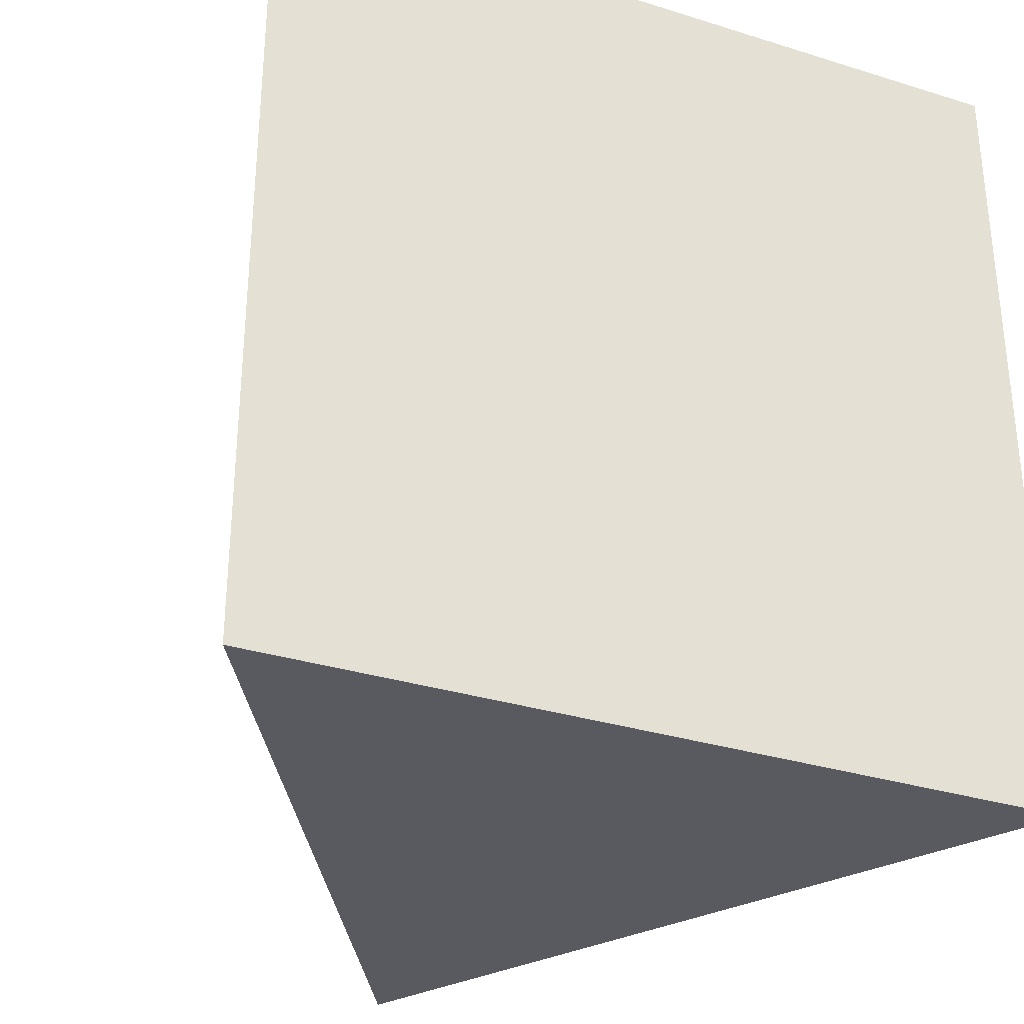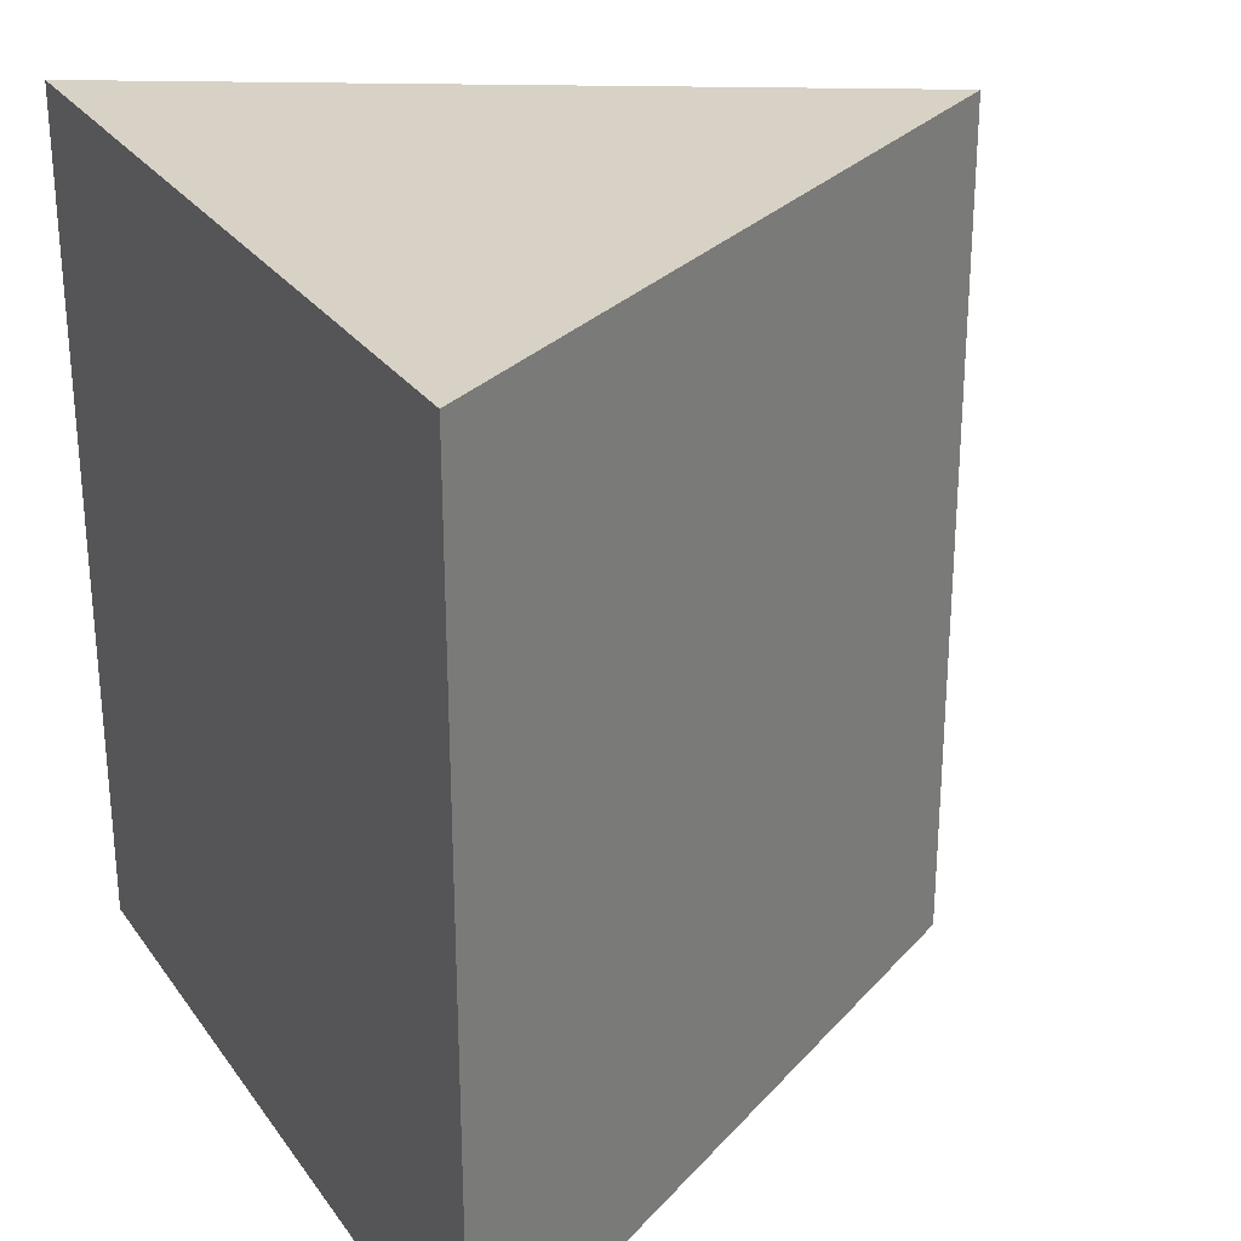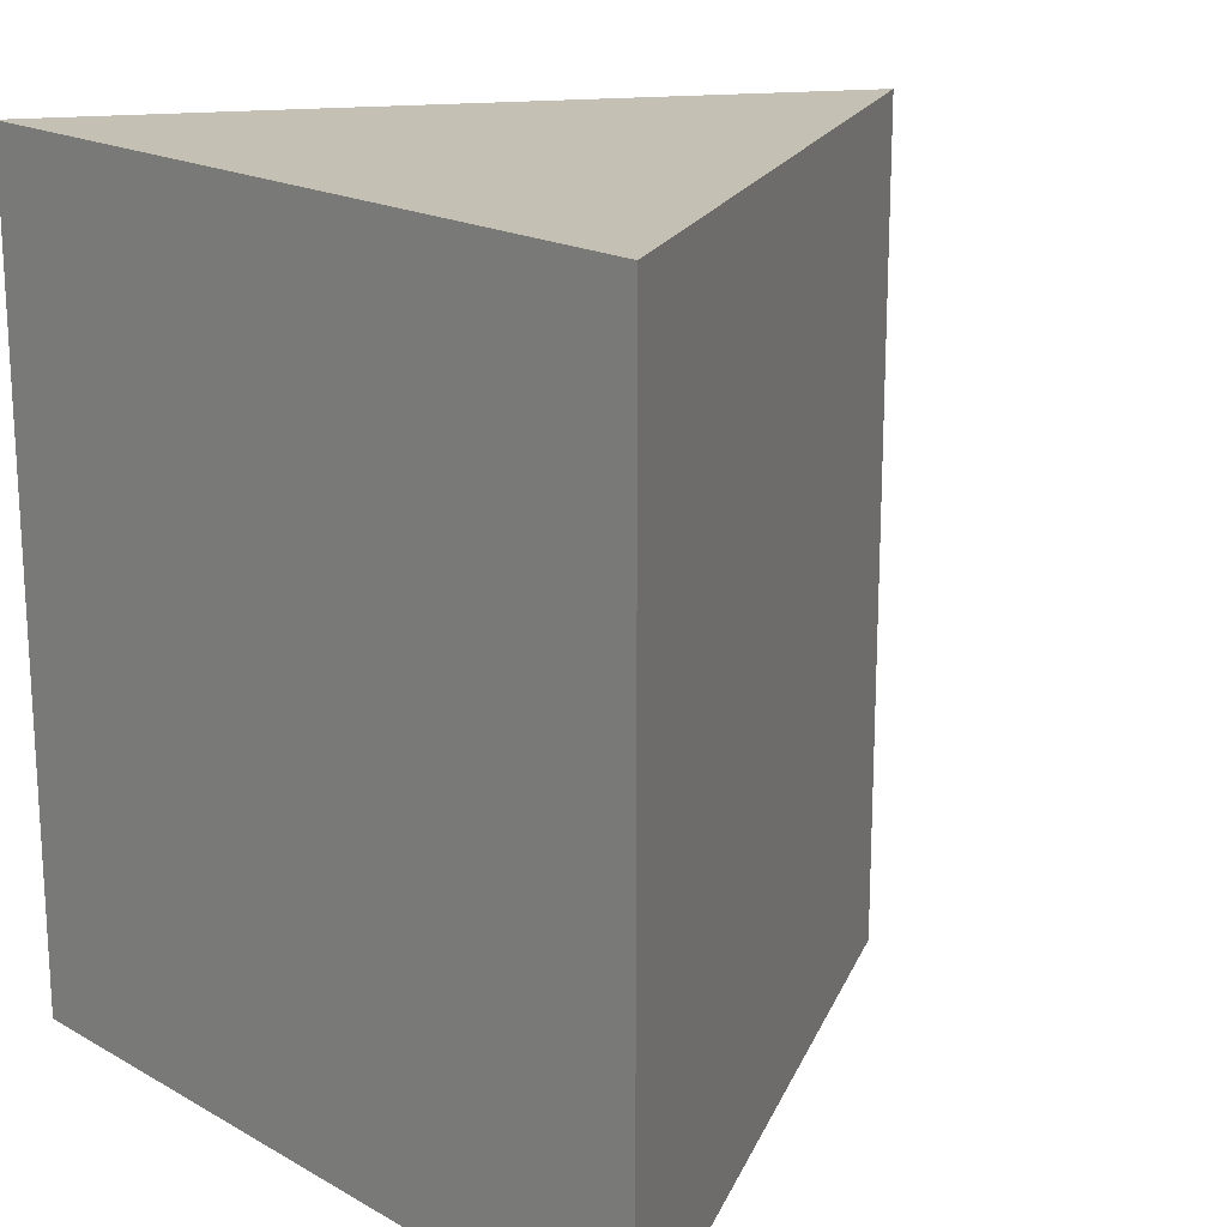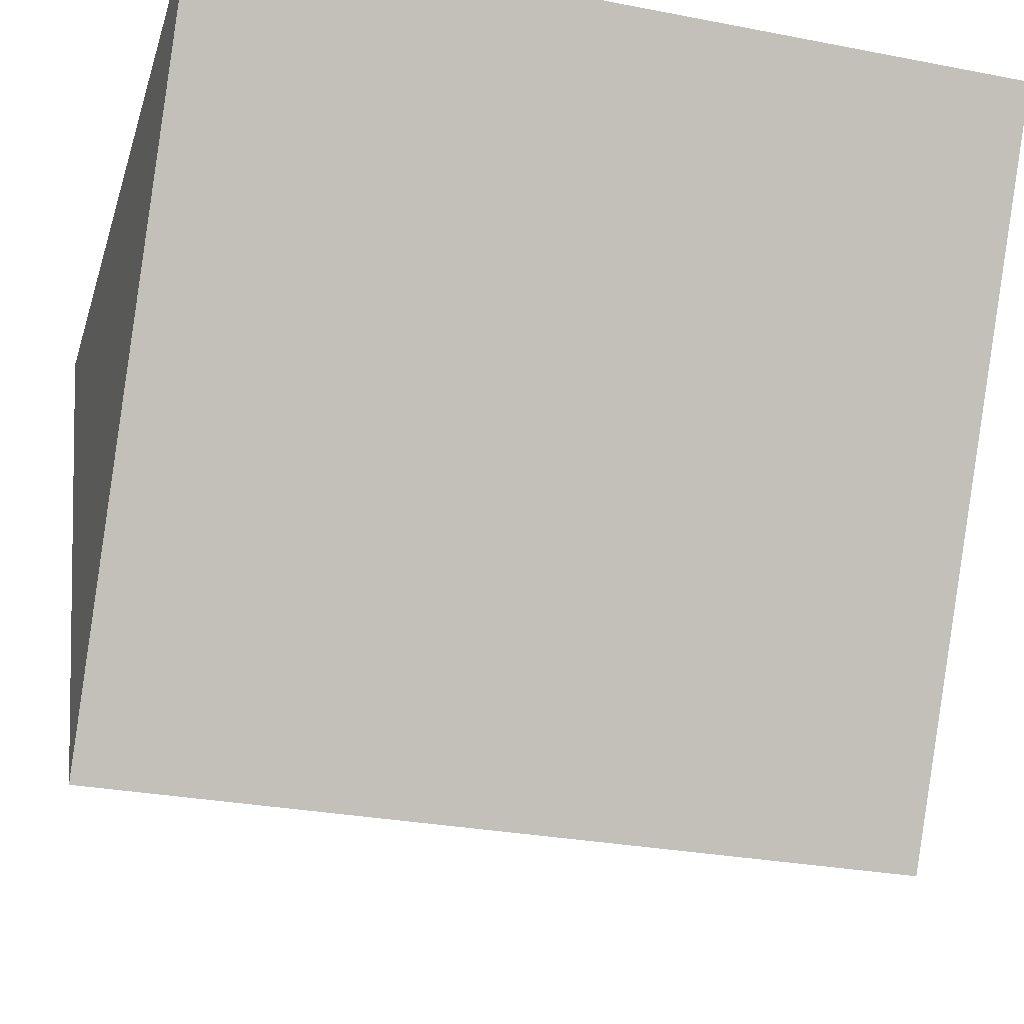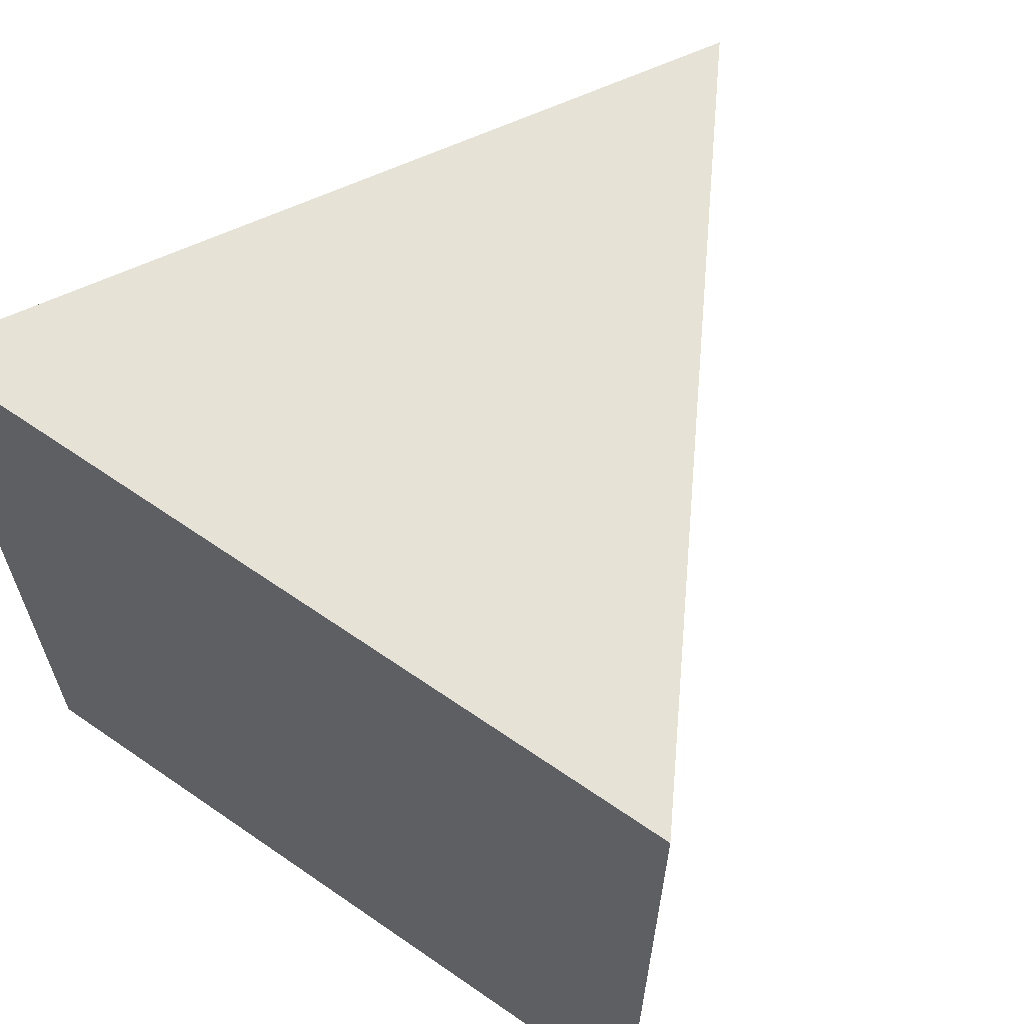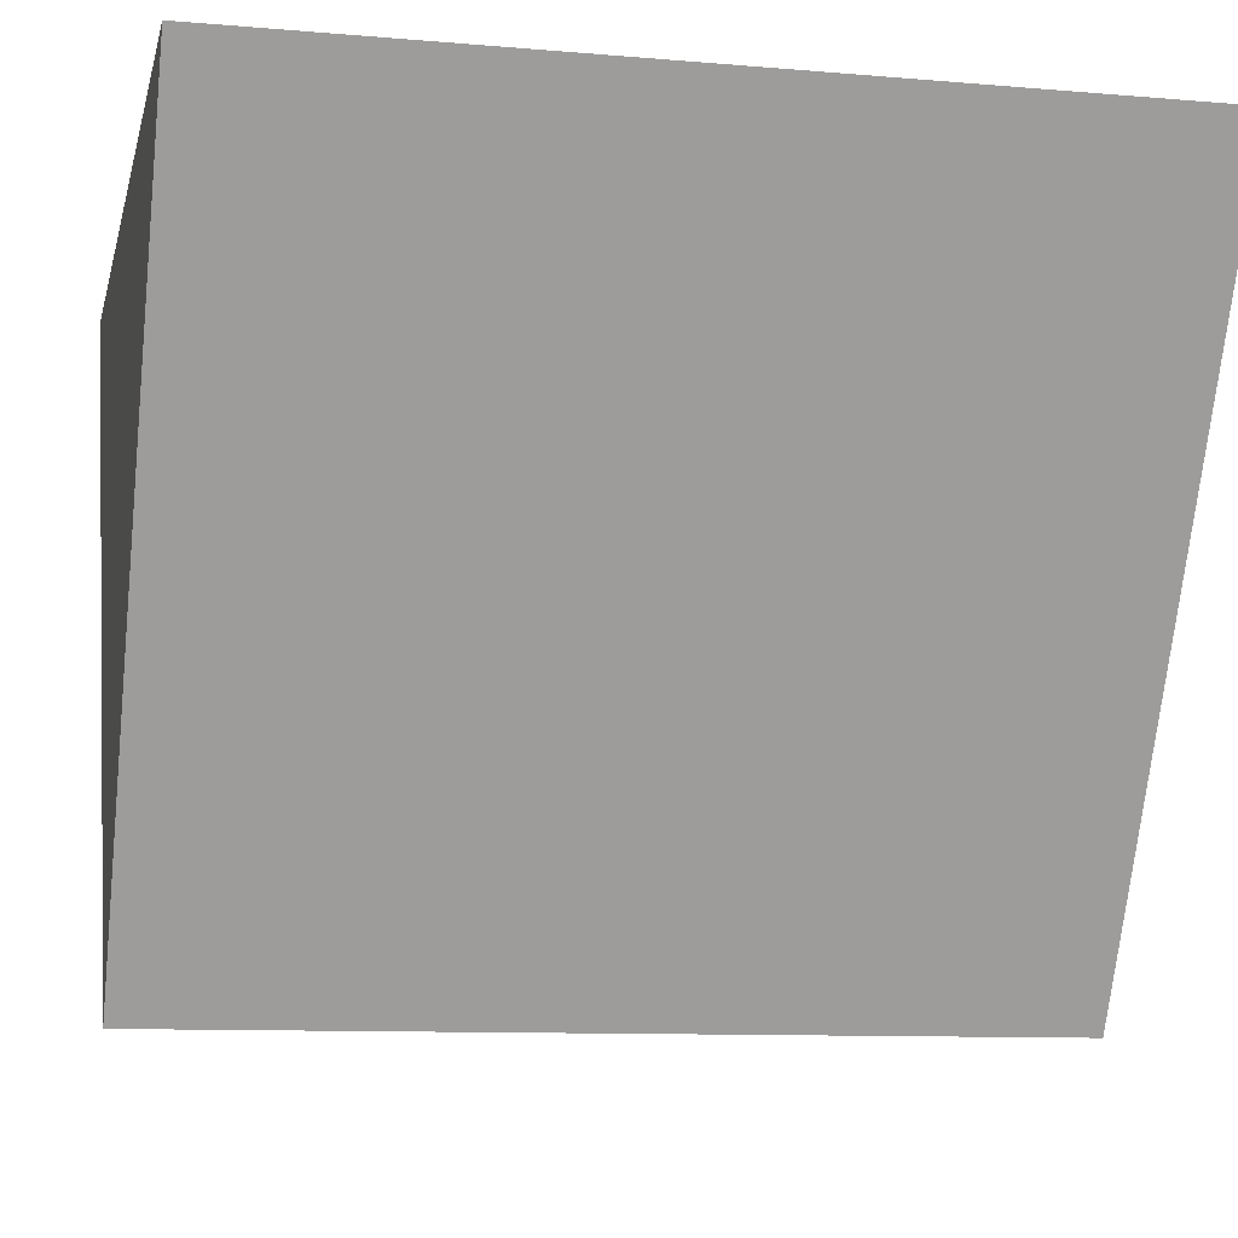
<metadata>
{"format":"obj","ext":"obj","renderer":"f3d","projection":"perspective","resolution":1024,"background":"white","views":[{"elev":-31.9,"azim":156.8,"up":"+Z"},{"elev":27.5,"azim":-117.5,"up":"+Z"},{"elev":18.4,"azim":-132.2,"up":"+Z"},{"elev":-29.1,"azim":-106.0,"up":"+Y"},{"elev":63.4,"azim":-144.5,"up":"+Z"},{"elev":-10.0,"azim":77.5,"up":"+Y"}]}
</metadata>
<code>
o 20255_Triangular_Prism_V1
v -0.01669 0.7604 0.2074
v 0.3276 1.369 0.2074
v -0.372 1.363 0.2074
v 0.3276 1.369 -0.5304
v -0.372 1.363 -0.5304
v -0.01669 0.7604 -0.5304
f 1 2 3
f 3 2 4 5
f 2 1 6 4
f 1 3 5 6
f 6 5 4

</code>
